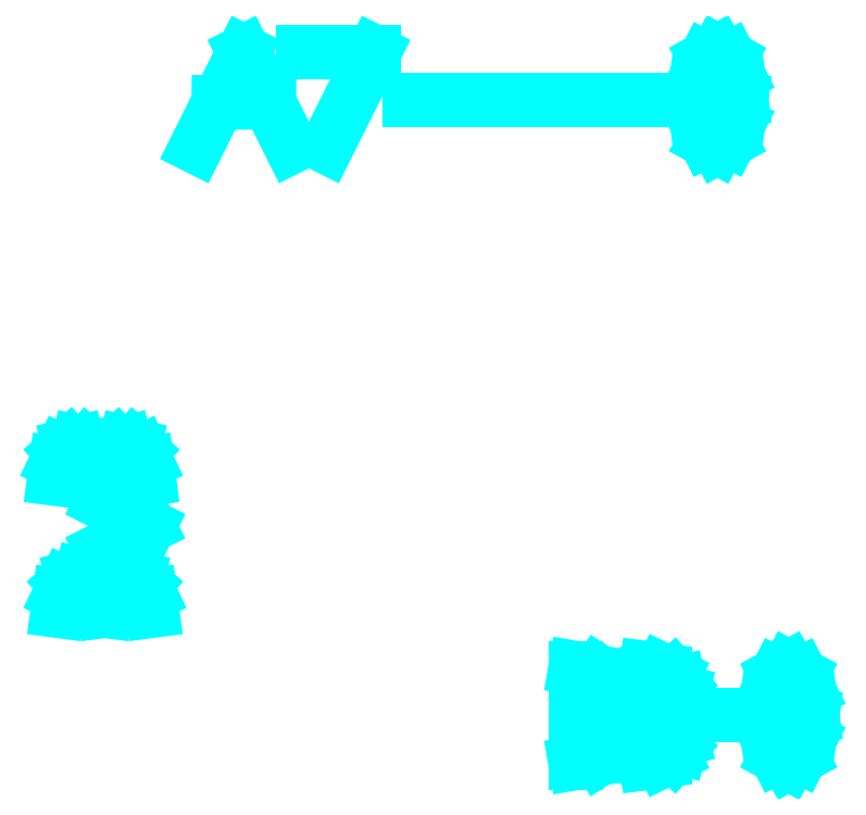
<metadata>
{"format":"dxf","ext":"dxf","renderer":"ezdxf+matplotlib","layout":"modelspace","background":"white","min_lineweight":24,"dpi":150}
</metadata>
<code>
0
SECTION
2
ENTITIES
0
LINE
8
text
10
37
20
127
30
0
11
37.09
21
127.7
31
0
0
LINE
8
text
10
37.09
20
127.7
30
0
11
37.32
21
128.1
31
0
0
LINE
8
text
10
37.32
20
128.1
30
0
11
37.64
21
128.4
31
0
0
LINE
8
text
10
37.64
20
128.4
30
0
11
38
21
128.5
31
0
0
LINE
8
text
10
38
20
128.5
30
0
11
38.37
21
128.4
31
0
0
LINE
8
text
10
38.37
20
128.4
30
0
11
38.69
21
128.1
31
0
0
LINE
8
text
10
38.69
20
128.1
30
0
11
38.92
21
127.7
31
0
0
LINE
8
text
10
38.92
20
127.7
30
0
11
39
21
127
31
0
0
LINE
8
text
10
39
20
127
30
0
11
39.09
21
127.7
31
0
0
LINE
8
text
10
39.09
20
127.7
30
0
11
39.32
21
128.1
31
0
0
LINE
8
text
10
39.32
20
128.1
30
0
11
39.64
21
128.4
31
0
0
LINE
8
text
10
39.64
20
128.4
30
0
11
40
21
128.5
31
0
0
LINE
8
text
10
40
20
128.5
30
0
11
40.37
21
128.4
31
0
0
LINE
8
text
10
40.37
20
128.4
30
0
11
40.69
21
128.1
31
0
0
LINE
8
text
10
40.69
20
128.1
30
0
11
40.92
21
127.7
31
0
0
LINE
8
text
10
40.92
20
127.7
30
0
11
41
21
127
31
0
0
LINE
8
text
10
37.14
20
121.4
30
0
11
37.23
21
122.1
31
0
0
LINE
8
text
10
37.23
20
122.1
30
0
11
37.46
21
122.5
31
0
0
LINE
8
text
10
37.46
20
122.5
30
0
11
37.78
21
122.8
31
0
0
LINE
8
text
10
37.78
20
122.8
30
0
11
38.14
21
122.9
31
0
0
LINE
8
text
10
38.14
20
122.9
30
0
11
38.51
21
122.8
31
0
0
LINE
8
text
10
38.51
20
122.8
30
0
11
38.83
21
122.5
31
0
0
LINE
8
text
10
38.83
20
122.5
30
0
11
39.06
21
122.1
31
0
0
LINE
8
text
10
39.06
20
122.1
30
0
11
39.14
21
121.4
31
0
0
LINE
8
text
10
39.14
20
121.4
30
0
11
39.23
21
122.1
31
0
0
LINE
8
text
10
39.23
20
122.1
30
0
11
39.46
21
122.5
31
0
0
LINE
8
text
10
39.46
20
122.5
30
0
11
39.78
21
122.8
31
0
0
LINE
8
text
10
39.78
20
122.8
30
0
11
40.14
21
122.9
31
0
0
LINE
8
text
10
40.14
20
122.9
30
0
11
40.51
21
122.8
31
0
0
LINE
8
text
10
40.51
20
122.8
30
0
11
40.83
21
122.5
31
0
0
LINE
8
text
10
40.83
20
122.5
30
0
11
41.06
21
122.1
31
0
0
LINE
8
text
10
41.06
20
122.1
30
0
11
41.14
21
121.4
31
0
0
LINE
8
text
10
39
20
124
30
0
11
41
21
125
31
0
0
LINE
8
text
10
41
20
125
30
0
11
39
21
126
31
0
0
LINE
8
text
10
59
20
119
30
0
11
59.99
21
118.8
31
0
0
LINE
8
text
10
59.99
20
118.8
30
0
11
60.69
21
118.4
31
0
0
LINE
8
text
10
60.69
20
118.4
30
0
11
61.11
21
117.7
31
0
0
LINE
8
text
10
61.11
20
117.7
30
0
11
61.25
21
117
31
0
0
LINE
8
text
10
61.25
20
117
30
0
11
61.11
21
116.3
31
0
0
LINE
8
text
10
61.11
20
116.3
30
0
11
60.69
21
115.6
31
0
0
LINE
8
text
10
60.69
20
115.6
30
0
11
59.99
21
115.2
31
0
0
LINE
8
text
10
59.99
20
115.2
30
0
11
59
21
115
31
0
0
LINE
8
text
10
59
20
115
30
0
11
59
21
119
31
0
0
LINE
8
text
10
59
20
119
30
0
11
59
21
119
31
0
0
LINE
8
text
10
62
20
119
30
0
11
62.66
21
118.9
31
0
0
LINE
8
text
10
62.66
20
118.9
30
0
11
63.13
21
118.7
31
0
0
LINE
8
text
10
63.13
20
118.7
30
0
11
63.41
21
118.4
31
0
0
LINE
8
text
10
63.41
20
118.4
30
0
11
63.5
21
118
31
0
0
LINE
8
text
10
63.5
20
118
30
0
11
63.41
21
117.6
31
0
0
LINE
8
text
10
63.41
20
117.6
30
0
11
63.13
21
117.3
31
0
0
LINE
8
text
10
63.13
20
117.3
30
0
11
62.66
21
117.1
31
0
0
LINE
8
text
10
62.66
20
117.1
30
0
11
62
21
117
31
0
0
LINE
8
text
10
62
20
117
30
0
11
62.66
21
116.9
31
0
0
LINE
8
text
10
62.66
20
116.9
30
0
11
63.13
21
116.7
31
0
0
LINE
8
text
10
63.13
20
116.7
30
0
11
63.41
21
116.4
31
0
0
LINE
8
text
10
63.41
20
116.4
30
0
11
63.5
21
116
31
0
0
LINE
8
text
10
63.5
20
116
30
0
11
63.41
21
115.6
31
0
0
LINE
8
text
10
63.41
20
115.6
30
0
11
63.13
21
115.3
31
0
0
LINE
8
text
10
63.13
20
115.3
30
0
11
62.66
21
115.1
31
0
0
LINE
8
text
10
62.66
20
115.1
30
0
11
62
21
115
31
0
0
LINE
8
text
10
64
20
117
30
0
11
66
21
117
31
0
0
LINE
8
text
10
69
20
117
30
0
11
68.87
21
116
31
0
0
LINE
8
text
10
68.87
20
116
30
0
11
68.5
21
115.3
31
0
0
LINE
8
text
10
68.5
20
115.3
30
0
11
68
21
115
31
0
0
LINE
8
text
10
68
20
115
30
0
11
67.5
21
115.3
31
0
0
LINE
8
text
10
67.5
20
115.3
30
0
11
67.13
21
116
31
0
0
LINE
8
text
10
67.13
20
116
30
0
11
67
21
117
31
0
0
LINE
8
text
10
67
20
117
30
0
11
67.13
21
118
31
0
0
LINE
8
text
10
67.13
20
118
30
0
11
67.5
21
118.7
31
0
0
LINE
8
text
10
67.5
20
118.7
30
0
11
68
21
119
31
0
0
LINE
8
text
10
68
20
119
30
0
11
68.5
21
118.7
31
0
0
LINE
8
text
10
68.5
20
118.7
30
0
11
68.87
21
118
31
0
0
LINE
8
text
10
68.87
20
118
30
0
11
69
21
117
31
0
0
LINE
8
text
10
69
20
117
30
0
11
69
21
117
31
0
0
LINE
8
text
10
66
20
143
30
0
11
65.87
21
142
31
0
0
LINE
8
text
10
65.87
20
142
30
0
11
65.5
21
141.3
31
0
0
LINE
8
text
10
65.5
20
141.3
30
0
11
65
21
141
31
0
0
LINE
8
text
10
65
20
141
30
0
11
64.5
21
141.3
31
0
0
LINE
8
text
10
64.5
20
141.3
30
0
11
64.13
21
142
31
0
0
LINE
8
text
10
64.13
20
142
30
0
11
64
21
143
31
0
0
LINE
8
text
10
64
20
143
30
0
11
64.13
21
144
31
0
0
LINE
8
text
10
64.13
20
144
30
0
11
64.5
21
144.7
31
0
0
LINE
8
text
10
64.5
20
144.7
30
0
11
65
21
145
31
0
0
LINE
8
text
10
65
20
145
30
0
11
65.5
21
144.7
31
0
0
LINE
8
text
10
65.5
20
144.7
30
0
11
65.87
21
144
31
0
0
LINE
8
text
10
65.87
20
144
30
0
11
66
21
143
31
0
0
LINE
8
text
10
66
20
143
30
0
11
66
21
143
31
0
0
LINE
8
text
10
52
20
143
30
0
11
62
21
143
31
0
0
LINE
8
text
10
47.5
20
145
30
0
11
50.5
21
145
31
0
0
LINE
8
text
10
50.5
20
145
30
0
11
48.5
21
141
31
0
0
LINE
8
text
10
48.5
20
141
30
0
11
48.5
21
141
31
0
0
LINE
8
text
10
43.94
20
142.9
30
0
11
46.07
21
142.9
31
0
0
LINE
8
text
10
43
20
141
30
0
11
45
21
145
31
0
0
LINE
8
text
10
45
20
145
30
0
11
47
21
141
31
0
0
LINE
8
text
10
47
20
141
30
0
11
47
21
141
31
0
0
ENDSEC
0
EOF

</code>
